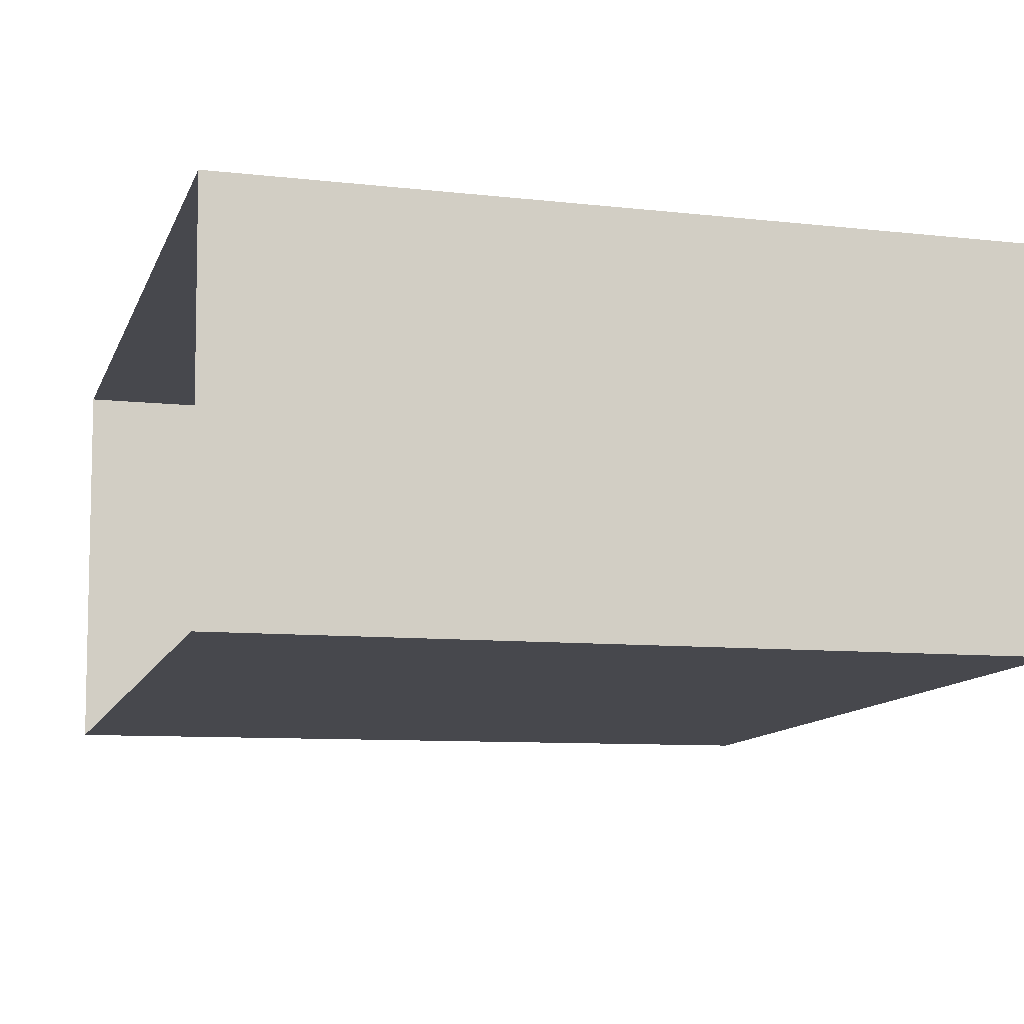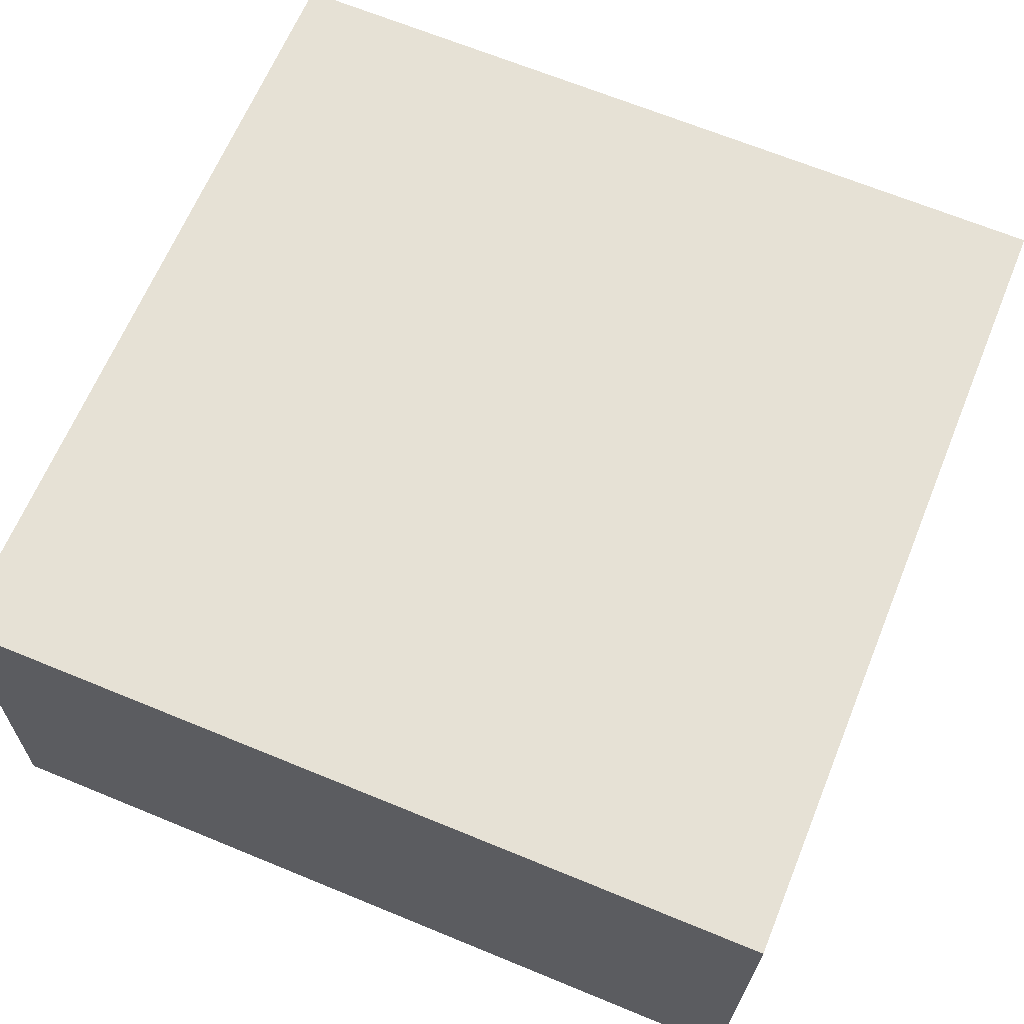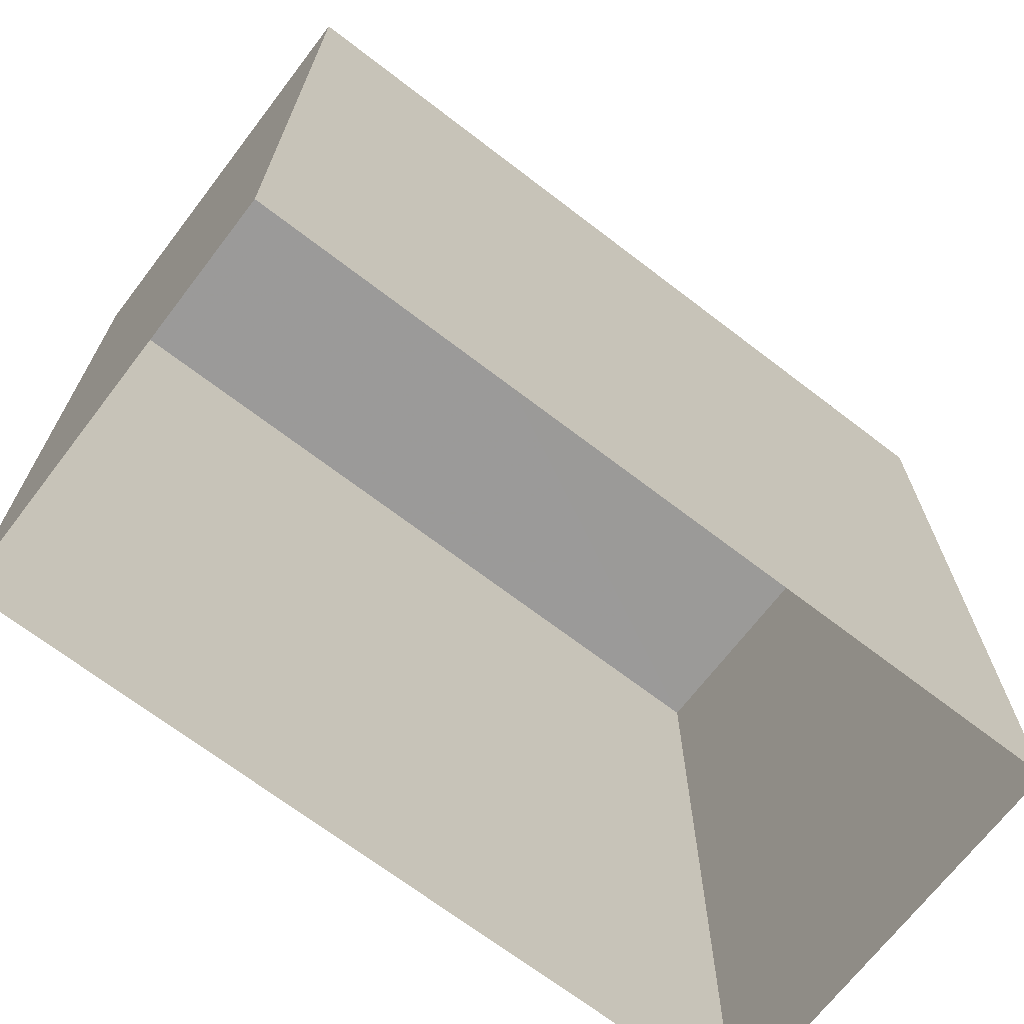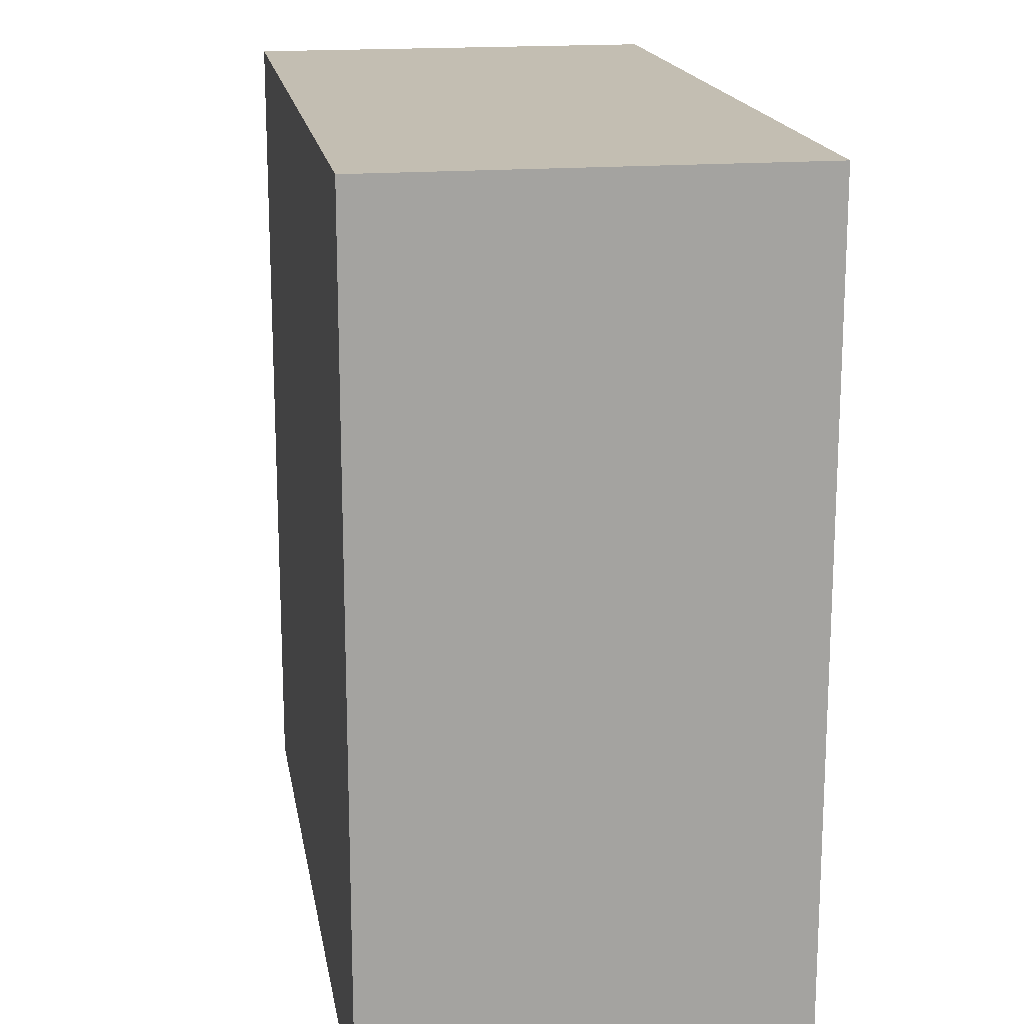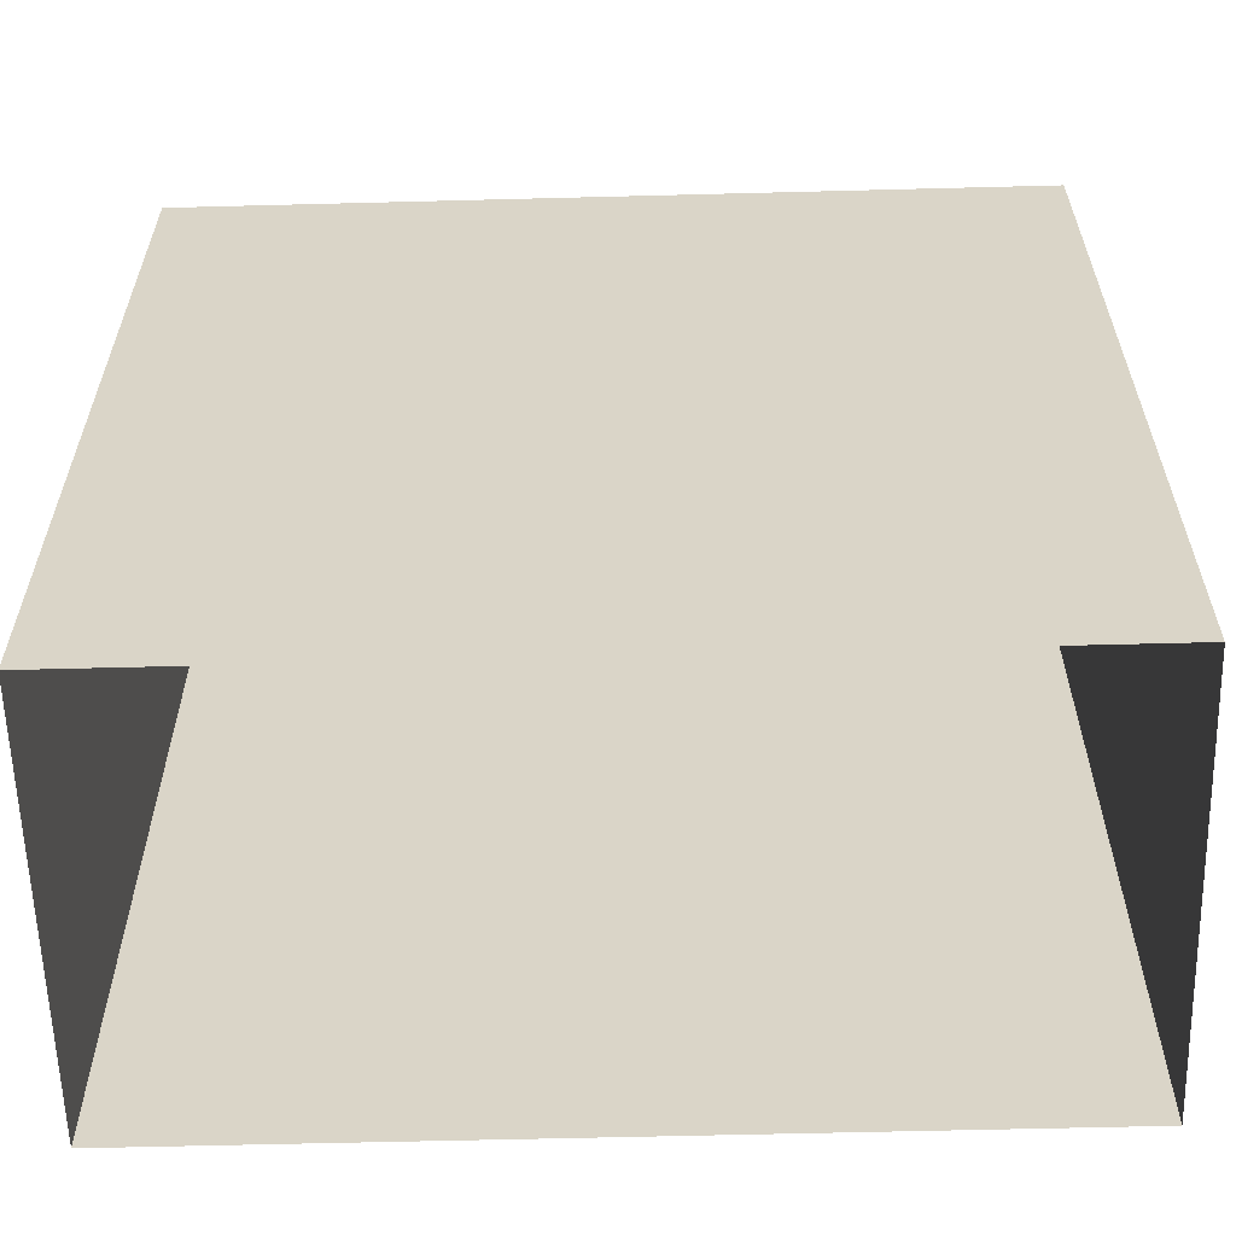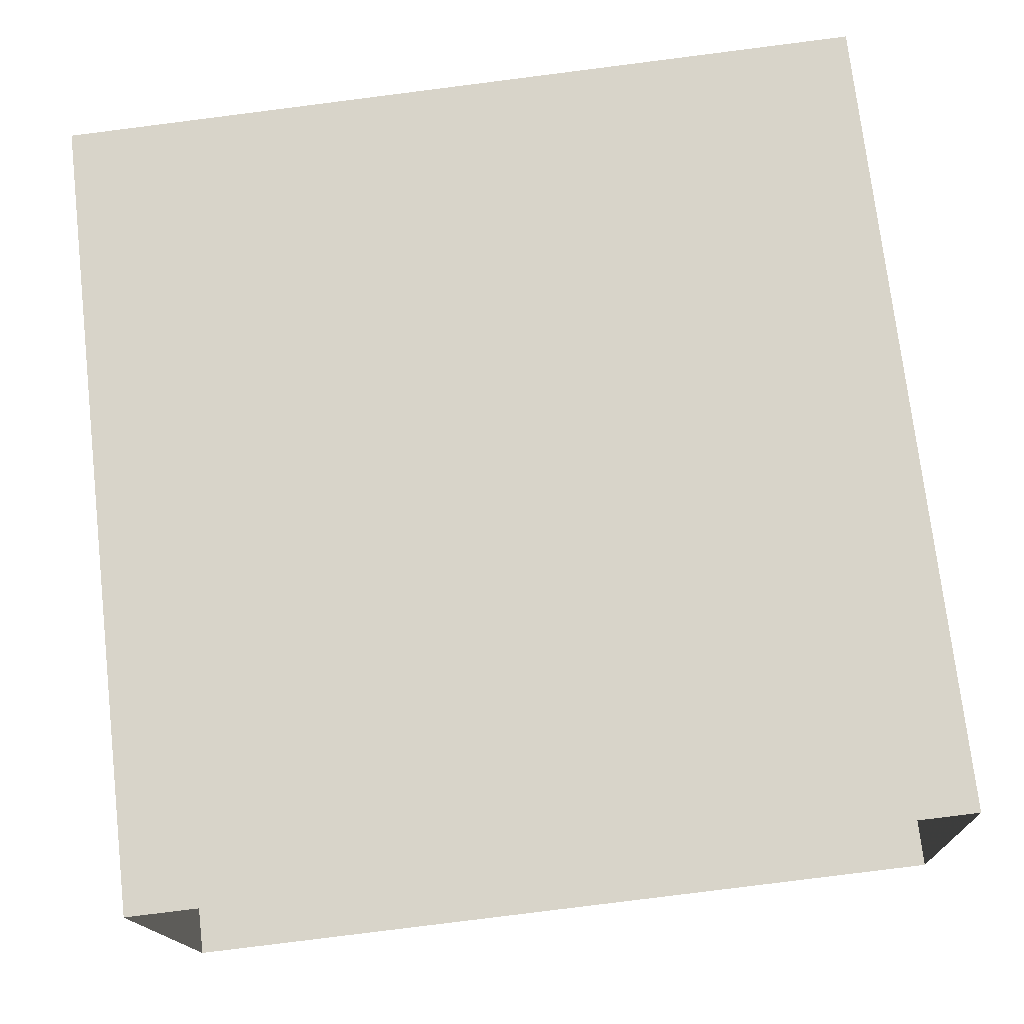
<metadata>
{"format":"obj","ext":"obj","renderer":"f3d","projection":"perspective","resolution":1024,"background":"white","views":[{"elev":-9.1,"azim":-106.8,"up":"+Y"},{"elev":67.7,"azim":-67.7,"up":"+Y"},{"elev":-69.5,"azim":-40.3,"up":"+Z"},{"elev":17.3,"azim":-102.2,"up":"+Z"},{"elev":-60.1,"azim":-1.3,"up":"+Z"},{"elev":73.9,"azim":173.4,"up":"+Y"}]}
</metadata>
<code>
v -7956 -3.921e+04 3.988
v -7957 -3.921e+04 3.987
v -7964 -3.921e+04 3.987
v -7964 -3.921e+04 3.988
v -7956 -3.921e+04 11.88
v -7964 -3.921e+04 11.88
v -7964 -3.921e+04 11.88
v -7957 -3.921e+04 11.88
f 1 2 3
f 4 1 3
f 5 6 7
f 8 5 7
f 7 4 3
f 7 6 4
f 6 1 4
f 6 5 1
f 8 2 1
f 5 8 1
f 7 3 2
f 8 7 2

</code>
